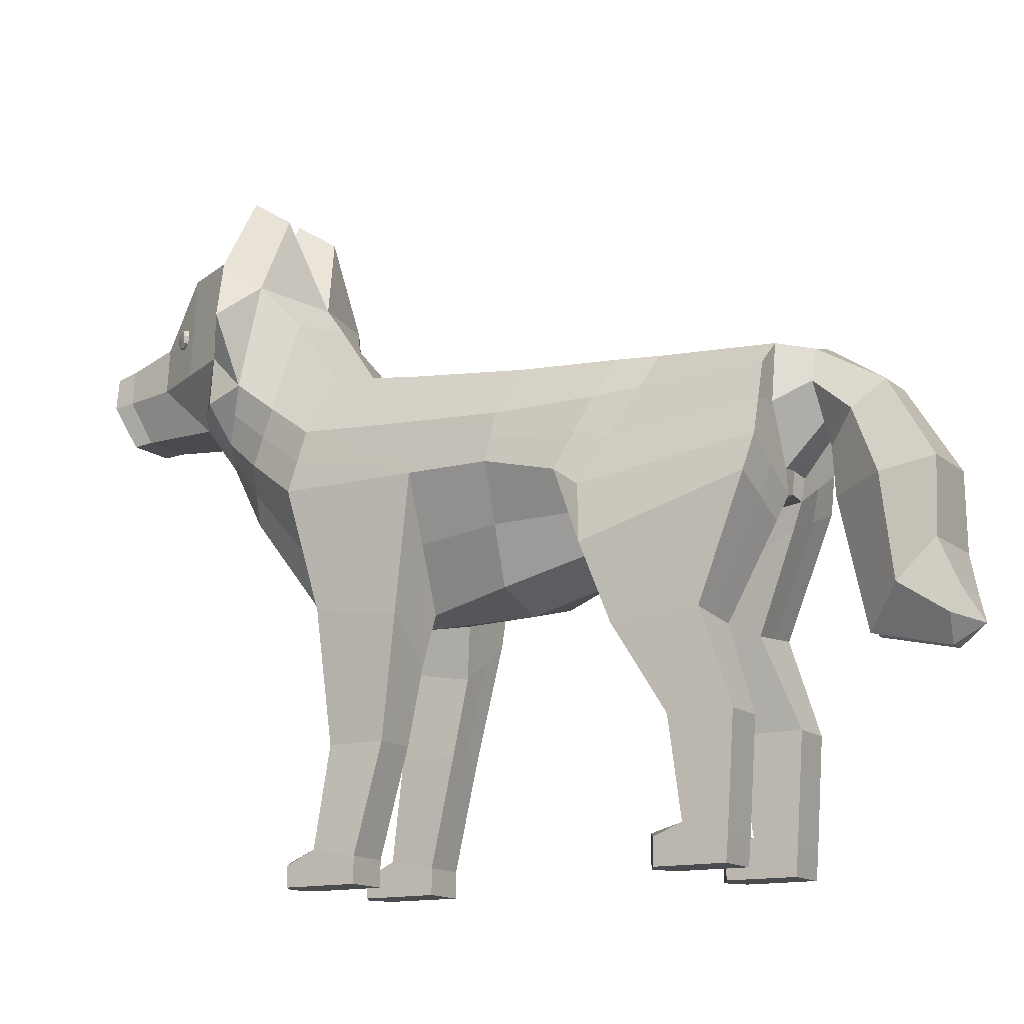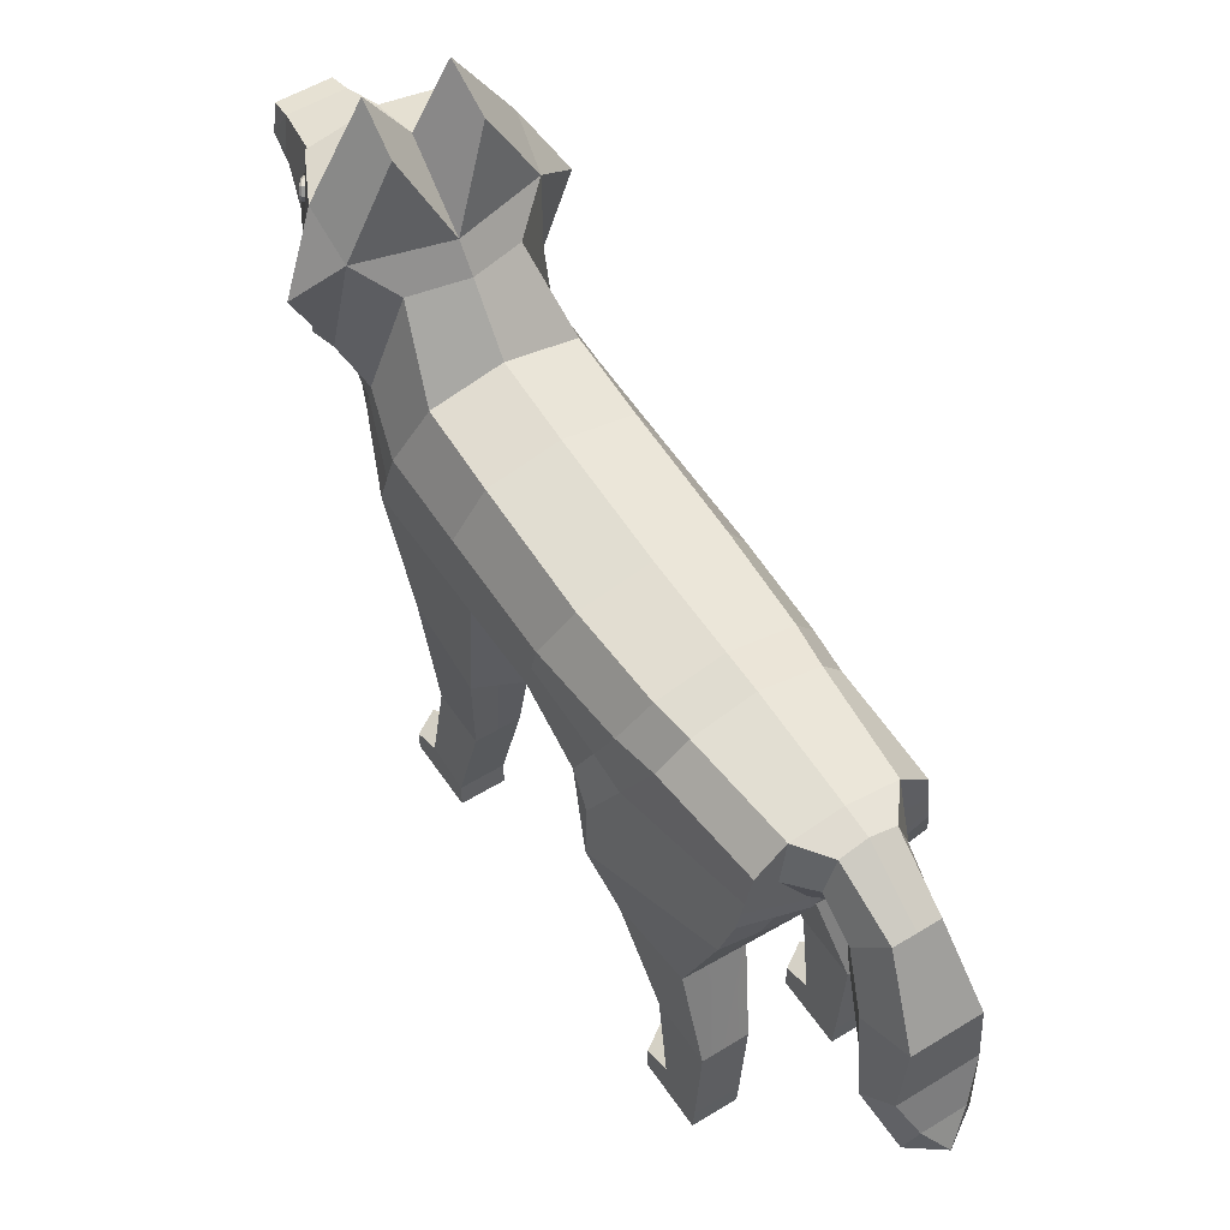
<metadata>
{"format":"obj","ext":"obj","renderer":"f3d","projection":"perspective","resolution":1024,"background":"white","views":[{"elev":-14.0,"azim":120.4,"up":"+Y"},{"elev":53.9,"azim":146.8,"up":"+Y"}]}
</metadata>
<code>
o Wolf_01_Cube.049
v 0 0.1395 0.11
v 0 0.1178 0.09506
v 0.01745 0.1178 0.09506
v 0.01121 0.1395 0.11
v 0.02336 0.01383 -0.06094
v 0.02336 0.01013 -0.04763
v 0.03063 0.008311 -0.05194
v 0.03063 0.012 -0.06094
v 0.02336 3.9e-05 -0.04763
v 0.03063 3.1e-05 -0.05194
v 0.02336 0.0424 -0.07713
v 0.02336 0.008303 -0.07483
v 0.01609 0.008295 -0.07483
v 0.01609 0.0424 -0.07713
v 0.02336 0.04242 -0.05683
v 0.03063 0.04241 -0.05683
v 0.03063 0.008311 -0.07483
v 0.03063 0.04241 -0.07713
v 0.01609 0.01202 -0.06094
v 0.01609 0.04243 -0.05683
v 0.01609 1.5e-05 -0.07414
v 0.01609 4.7e-05 -0.06144
v 0.03063 3.1e-05 -0.06144
v 0.03063 3.1e-05 -0.07414
v 0.02336 3.9e-05 -0.06144
v 0.01609 4.7e-05 -0.05194
v 0.02336 2.3e-05 -0.07414
v 0.02175 0.00021 0.04888
v 0.02903 0.000202 0.04888
v 0.02903 0.000202 0.06342
v 0.02176 0.000194 0.06342
v 0.02175 0.008489 0.04888
v 0.02903 0.008481 0.04888
v 0.02903 0.01115 0.06342
v 0.01448 0.01114 0.06342
v 0.01448 0.008497 0.04888
v 0.01448 0.000218 0.04888
v 0.01448 0.000186 0.06342
v 0.0131 0.04257 0.05893
v 0.0131 0.0426 0.04034
v 0.02764 0.04258 0.04034
v 0.02764 0.04258 0.05894
v 0.02037 0.04259 0.04034
v 0.02037 0.04258 0.05893
v 0.02176 0.01296 0.06342
v 0.008689 0.155 0.148
v 0 0.155 0.148
v 0 0.1541 0.1205
v 0.01247 0.1541 0.1205
v 0.01213 0.06698 -0.04087
v 0.0121 0.0783 -0.03752
v 0.006066 0.09996 -0.08084
v 0.01098 0.0702 -0.06707
v 0.01609 0.008327 -0.05194
v 0.02176 0.008573 0.07677
v 0.01448 0.006749 0.07292
v 0.01448 0.000186 0.07292
v 0.02176 0.000194 0.07677
v 0.008388 0.1545 0.1548
v 0 0.1545 0.1548
v 0.02903 0.000202 0.07292
v 0.02903 0.006765 0.07292
v 0 0.08105 0.04083
v 0.01005 0.08306 0.0326
v 0.01005 0.08501 0.07289
v 0 0.08489 0.07289
v 0 0.08861 -0.02501
v 0.01498 0.09464 -0.02295
v 0.02026 0.08672 0.001906
v 0 0.08139 0.003346
v 0 0.1688 0.1628
v 0.01012 0.1688 0.1628
v 0 0.1807 0.1556
v 0.009249 0.1807 0.1556
v 0.01247 0.1849 0.1382
v 0 0.1849 0.1382
v 0.01107 0.1693 0.1549
v 0.01781 0.1687 0.1348
v 0 0.1087 -0.08353
v 0.004771 0.1075 -0.08414
v 0.007531 0.1018 -0.04131
v 0 0.09575 -0.04543
v 0.01287 0.07148 0.06443
v 0.01324 0.06683 0.03516
v 0.00674 0.1149 -0.08451
v 0 0.1158 -0.084
v 0 0.1253 -0.09578
v 0.004975 0.1276 -0.09613
v 0 0.08802 -0.1315
v 0.01266 0.08802 -0.1315
v 0.00701 0.07455 -0.1359
v 0 0.07455 -0.1359
v 0.003755 0.06473 -0.1075
v 0 0.06574 -0.1077
v 0 0.05967 -0.1312
v 0.002737 0.05918 -0.1313
v 0.01393 0.07637 -0.1195
v 0.01059 0.06687 -0.1336
v 0 0.06494 -0.1403
v -0.01121 0.1395 0.11
v -0.01745 0.1178 0.09506
v -0.02336 0.01383 -0.06094
v -0.03063 0.012 -0.06094
v -0.03063 0.008311 -0.05194
v -0.02336 0.01013 -0.04763
v -0.03063 3.1e-05 -0.05194
v -0.02336 3.9e-05 -0.04763
v -0.02336 0.0424 -0.07713
v -0.01609 0.0424 -0.07713
v -0.01609 0.008295 -0.07483
v -0.02336 0.008303 -0.07483
v -0.02336 0.04242 -0.05683
v -0.03063 0.04241 -0.05683
v -0.03063 0.04241 -0.07713
v -0.03063 0.008311 -0.07483
v -0.01609 0.04243 -0.05683
v -0.01609 0.01202 -0.06094
v -0.01609 4.7e-05 -0.06144
v -0.01609 1.5e-05 -0.07414
v -0.03063 3.1e-05 -0.06144
v -0.03063 3.1e-05 -0.07414
v -0.02336 3.9e-05 -0.06144
v -0.01609 4.7e-05 -0.05194
v -0.02336 2.3e-05 -0.07414
v -0.02175 0.00021 0.04888
v -0.02176 0.000194 0.06342
v -0.02903 0.000202 0.06342
v -0.02903 0.000202 0.04888
v -0.02175 0.008489 0.04888
v -0.02903 0.008481 0.04888
v -0.02903 0.01115 0.06342
v -0.01448 0.01114 0.06342
v -0.01448 0.000186 0.06342
v -0.01448 0.000218 0.04888
v -0.01448 0.008497 0.04888
v -0.0131 0.04257 0.05893
v -0.0131 0.0426 0.04034
v -0.02764 0.04258 0.04034
v -0.02764 0.04258 0.05894
v -0.02037 0.04259 0.04034
v -0.02037 0.04258 0.05893
v -0.02176 0.01296 0.06342
v -0.008689 0.155 0.148
v -0.01247 0.1541 0.1205
v -0.01213 0.06698 -0.04087
v -0.01098 0.0702 -0.06707
v -0.006066 0.09996 -0.08084
v -0.0121 0.0783 -0.03752
v -0.01609 0.008327 -0.05194
v -0.02176 0.008573 0.07677
v -0.02176 0.000194 0.07677
v -0.01448 0.000186 0.07292
v -0.01448 0.006749 0.07292
v -0.008388 0.1545 0.1548
v -0.02903 0.000202 0.07292
v -0.02903 0.006765 0.07292
v -0.01005 0.08501 0.07289
v -0.01005 0.08306 0.0326
v -0.02026 0.08672 0.001906
v -0.01498 0.09464 -0.02295
v -0.01012 0.1688 0.1628
v -0.01247 0.1849 0.1382
v -0.009249 0.1807 0.1556
v -0.01781 0.1687 0.1348
v -0.01107 0.1693 0.1549
v -0.007531 0.1018 -0.04131
v -0.004771 0.1075 -0.08414
v -0.01287 0.07148 0.06443
v -0.01324 0.06683 0.03516
v -0.00674 0.1149 -0.08451
v -0.004975 0.1276 -0.09613
v -0.00701 0.07455 -0.1359
v -0.01266 0.08802 -0.1315
v -0.003755 0.06473 -0.1075
v -0.002737 0.05918 -0.1313
v -0.01393 0.07637 -0.1195
v -0.01059 0.06687 -0.1336
v 0.0225 0.07352 0.03436
v 0.03175 0.0802 0.03356
v 0.03095 0.08431 0.06249
v 0.02191 0.07789 0.06346
v 0.03234 0.1302 -7.3e-05
v 0.03144 0.1378 -0.001251
v 0.03144 0.1399 0.03831
v 0.03234 0.1313 0.03316
v 0.03184 0.1609 0.09429
v 0.02761 0.1526 0.08388
v 0.01745 0.1829 0.08108
v 0.02847 0.194 0.08892
v 0.03323 0.1227 0.02801
v 0.03323 0.1227 0.07289
v 0.01612 0.1424 0.1074
v 0.02146 0.1266 0.0936
v 0.02547 0.1355 0.09215
v 0.02102 0.1453 0.1049
v 0.02243 0.1607 0.06258
v 0 0.1654 0.06258
v 0 0.1847 0.07596
v 0.03098 0.07187 -0.0673
v 0.03154 0.1093 -0.08223
v 0.03796 0.093 -0.03308
v 0.03219 0.06969 -0.04004
v 0.02216 0.06834 -0.04045
v 0.02503 0.08565 -0.0353
v 0.02098 0.07104 -0.06718
v 0.0188 0.1047 -0.08153
v 0.03691 0.1104 -0.03219
v 0.03507 0.1165 -0.02326
v 0 0.1205 -0.0968
v 0.005441 0.1198 -0.0984
v 0.02243 0.1571 0.0358
v 0.03144 0.1417 0.06773
v 0.02948 0.1385 -0.03366
v 0.02084 0.1515 -0.03743
v 0.02243 0.1529 -0.005847
v 0.02502 0.1056 -0.02311
v 0.03323 0.1227 0.001104
v 0.02675 0.1047 0.001505
v 0.02164 0.1029 0.0303
v 0 0.1058 -0.09788
v 0.004603 0.1051 -0.09891
v 0 0.2079 0.1205
v 0.02133 0.2036 0.1205
v 0.03019 0.2042 0.1029
v 0 0.2126 0.1029
v 0 0.1511 -0.09573
v 0.008531 0.1488 -0.09573
v 0.007218 0.1371 -0.1163
v 0 0.1371 -0.1163
v 0.02557 0.1698 0.1191
v 0.01699 0.1549 0.1176
v 0.0215 0.1557 0.1147
v 0.03332 0.1709 0.1033
v 0 0.1931 0.08219
v 0.01319 0.2217 0.08926
v 0 0.1617 0.0358
v 0.0161 0.15 -0.08626
v 0 0.1523 -0.08626
v 0 0.1556 -0.05047
v 0.01926 0.151 -0.05047
v 0 0.1562 -0.03743
v 0 0.1576 -0.005847
v 0.02859 0.1205 -0.08468
v 0.02532 0.1419 -0.08626
v 0.02752 0.1396 -0.04795
v 0.01714 0.1324 -0.08539
v 0.01247 0.1382 -0.09593
v 0.01205 0.1284 -0.1074
v 0.01341 0.1084 -0.1153
v 0.02164 0.1038 0.07289
v 0.01668 0.114 -0.08441
v 0.01078 0.1117 -0.1317
v 0 0.1117 -0.1317
v 0.02696 0.1312 -0.08547
v 0.03222 0.125 -0.04007
v 0.03228 0.1275 -0.02846
v 0.03234 0.1322 0.07031
v 0.02654 0.144 0.08801
v 0.04227 0.1823 0.0962
v 0.03209 0.1562 0.1056
v 0.01255 0.2309 0.1036
v 0.01277 0.2255 0.1034
v 0.0241 0.2084 0.103
v 0.02644 0.1531 0.09958
v 0.01275 0.2209 0.09955
v 0.02173 0.2073 0.09918
v 0.004713 0.2138 0.103
v 0.00637 0.2116 0.09918
v -0.03175 0.0802 0.03356
v -0.0225 0.07352 0.03436
v -0.03095 0.08431 0.06249
v -0.02191 0.07789 0.06346
v -0.03234 0.1302 -7.3e-05
v -0.03234 0.1313 0.03316
v -0.03144 0.1399 0.03831
v -0.03144 0.1378 -0.001251
v -0.03184 0.1609 0.09429
v -0.02847 0.194 0.08892
v -0.01745 0.1829 0.08108
v -0.02761 0.1526 0.08388
v -0.03323 0.1227 0.07289
v -0.03323 0.1227 0.02801
v -0.01612 0.1424 0.1074
v -0.02102 0.1453 0.1049
v -0.02547 0.1355 0.09215
v -0.02146 0.1266 0.0936
v -0.02243 0.1607 0.06258
v -0.03098 0.07187 -0.0673
v -0.03219 0.06969 -0.04004
v -0.03796 0.093 -0.03308
v -0.03154 0.1093 -0.08223
v -0.02216 0.06834 -0.04045
v -0.02503 0.08565 -0.0353
v -0.02098 0.07104 -0.06718
v -0.0188 0.1047 -0.08153
v -0.03507 0.1165 -0.02326
v -0.03691 0.1104 -0.03219
v -0.005441 0.1198 -0.0984
v -0.03144 0.1417 0.06773
v -0.02243 0.1571 0.0358
v -0.02948 0.1385 -0.03366
v -0.02243 0.1529 -0.005847
v -0.02084 0.1515 -0.03743
v -0.02502 0.1056 -0.02311
v -0.02675 0.1047 0.001505
v -0.03323 0.1227 0.001104
v -0.02164 0.1029 0.0303
v -0.004603 0.1051 -0.09891
v -0.03019 0.2042 0.1029
v -0.02133 0.2036 0.1205
v -0.007218 0.1371 -0.1163
v -0.008531 0.1488 -0.09573
v -0.02557 0.1698 0.1191
v -0.03332 0.1709 0.1033
v -0.0215 0.1557 0.1147
v -0.01699 0.1549 0.1176
v -0.01319 0.2217 0.08926
v -0.0161 0.15 -0.08626
v -0.01926 0.151 -0.05047
v -0.02859 0.1205 -0.08468
v -0.02532 0.1419 -0.08626
v -0.02752 0.1396 -0.04795
v -0.01714 0.1324 -0.08539
v -0.01247 0.1382 -0.09593
v -0.01205 0.1284 -0.1074
v -0.01341 0.1084 -0.1153
v -0.02164 0.1038 0.07289
v -0.01668 0.114 -0.08441
v -0.01078 0.1117 -0.1317
v -0.02696 0.1312 -0.08547
v -0.03222 0.125 -0.04007
v -0.03228 0.1275 -0.02846
v -0.03234 0.1322 0.07031
v -0.02654 0.144 0.08801
v -0.04227 0.1823 0.0962
v -0.03209 0.1562 0.1056
v -0.01255 0.2309 0.1036
v -0.0241 0.2084 0.103
v -0.01277 0.2255 0.1034
v -0.02644 0.1531 0.09958
v -0.02173 0.2073 0.09918
v -0.01275 0.2209 0.09955
v -0.004713 0.2138 0.103
v -0.00637 0.2116 0.09918
v 0.01951 0.1842 0.1289
v 0.02026 0.1824 0.128
v 0.02127 0.1847 0.1268
v 0.02066 0.1875 0.1269
v 0.01967 0.1864 0.1285
v 0.0215 0.1819 0.1263
v 0.02248 0.1831 0.1248
v 0.02264 0.1852 0.1243
v 0.01997 0.1851 0.1218
v 0.01906 0.1873 0.1228
v 0.02158 0.1875 0.1246
v 0.02248 0.1853 0.1235
v 0.01859 0.1811 0.1242
v 0.01977 0.1825 0.1223
v 0.02229 0.1827 0.124
v 0.0211 0.1813 0.1259
v 0.0162 0.1839 0.1274
v 0.01711 0.1817 0.1263
v 0.01962 0.1819 0.128
v 0.01872 0.1841 0.1291
v 0.01758 0.1879 0.1249
v 0.0164 0.1865 0.1268
v 0.01891 0.1867 0.1285
v 0.0201 0.1881 0.1267
v 0.02189 0.1871 0.1252
v -0.01951 0.1842 0.1289
v -0.02127 0.1847 0.1268
v -0.02026 0.1824 0.128
v -0.02066 0.1875 0.1269
v -0.01967 0.1864 0.1285
v -0.0215 0.1819 0.1263
v -0.02248 0.1831 0.1248
v -0.02264 0.1852 0.1243
v -0.01997 0.1851 0.1218
v -0.02248 0.1853 0.1235
v -0.02158 0.1875 0.1246
v -0.01906 0.1873 0.1228
v -0.01859 0.1811 0.1242
v -0.0211 0.1813 0.1259
v -0.02229 0.1827 0.124
v -0.01977 0.1825 0.1223
v -0.0162 0.1839 0.1274
v -0.01872 0.1841 0.1291
v -0.01962 0.1819 0.128
v -0.01711 0.1817 0.1263
v -0.01758 0.1879 0.1249
v -0.0201 0.1881 0.1267
v -0.01891 0.1867 0.1285
v -0.0164 0.1865 0.1268
v -0.02189 0.1871 0.1252
v 0 0.1792 0.1628
v 0.008787 0.1792 0.1628
v -0.01951 0.1842 0.1289
v -0.02127 0.1847 0.1268
v -0.02026 0.1824 0.128
v -0.02066 0.1875 0.1269
v -0.01967 0.1864 0.1285
v -0.0215 0.1819 0.1263
v -0.02248 0.1831 0.1248
v -0.02264 0.1852 0.1243
v -0.01997 0.1851 0.1218
v -0.02248 0.1853 0.1235
v -0.02158 0.1875 0.1246
v -0.01906 0.1873 0.1228
v -0.01859 0.1811 0.1242
v -0.0211 0.1813 0.1259
v -0.02229 0.1827 0.124
v -0.01977 0.1825 0.1223
v -0.0162 0.1839 0.1274
v -0.01872 0.1841 0.1291
v -0.01962 0.1819 0.128
v -0.01711 0.1817 0.1263
v -0.01758 0.1879 0.1249
v -0.0201 0.1881 0.1267
v -0.01891 0.1867 0.1285
v -0.0164 0.1865 0.1268
v -0.02189 0.1871 0.1252
v 0.01951 0.1842 0.1289
v 0.02026 0.1824 0.128
v 0.02127 0.1847 0.1268
v 0.02066 0.1875 0.1269
v 0.01967 0.1864 0.1285
v 0.0215 0.1819 0.1263
v 0.02248 0.1831 0.1248
v 0.02264 0.1852 0.1243
v 0.01997 0.1851 0.1218
v 0.01906 0.1873 0.1228
v 0.02158 0.1875 0.1246
v 0.02248 0.1853 0.1235
v 0.01859 0.1811 0.1242
v 0.01977 0.1825 0.1223
v 0.02229 0.1827 0.124
v 0.0211 0.1813 0.1259
v 0.0162 0.1839 0.1274
v 0.01711 0.1817 0.1263
v 0.01962 0.1819 0.128
v 0.01872 0.1841 0.1291
v 0.01758 0.1879 0.1249
v 0.0164 0.1865 0.1268
v 0.01891 0.1867 0.1285
v 0.0201 0.1881 0.1267
v 0.02189 0.1871 0.1252
v -0.008787 0.1792 0.1628
f 43 178 179 41
f 41 179 180 42
f 44 181 83 39
f 182 183 184 185
f 186 187 188 189
f 179 190 191 180
f 192 193 194 195
f 196 197 198 188
f 199 200 201 202
f 203 204 51 50
f 205 206 200 199
f 201 207 208
f 88 87 209 210
f 11 14 53 205
f 16 18 199 202
f 15 16 202 203
f 184 211 196 212
f 213 214 215 183
f 216 208 217 218
f 178 219 190 179
f 210 209 220 221
f 187 212 196 188
f 222 223 224 225
f 226 227 228 229
f 230 231 232 233
f 223 230 233 224
f 189 234 235
f 211 236 197 196
f 237 238 239 240
f 214 241 242 215
f 200 243 207 201
f 244 237 240 245
f 246 85 88 247
f 248 210 221 249
f 218 217 190 219
f 215 242 236 211
f 183 215 211 184
f 181 250 65 83
f 206 251 243 200
f 238 237 227 226
f 229 228 252 253
f 253 252 90 89
f 247 88 210 248
f 246 237 244 254
f 254 244 245 255
f 256 213 183 182
f 185 184 212 257
f 257 212 187 258
f 193 250 191 194
f 243 251 80 85
f 188 198 234 189
f 231 192 195 232
f 186 189 259
f 232 195 260
f 234 225 261 235
f 224 189 235 261
f 224 261 262 263
f 186 233 260
f 233 186 259
f 189 224 259
f 224 233 259
f 195 264 186 260
f 233 232 260
f 263 262 265 266
f 261 225 267 262
f 225 224 263 267
f 268 266 265
f 262 267 268 265
f 267 263 266 268
f 221 220 94 93
f 249 221 93 97
f 264 258 187 186
f 255 245 213 256
f 240 239 241 214
f 204 201 208 216
f 245 240 214 213
f 51 204 216 68
f 49 4 192 231
f 3 65 250 193
f 52 80 251 206
f 180 191 250 181
f 69 218 219 64
f 75 78 230 223
f 78 49 231 230
f 76 75 223 222
f 84 64 219 178
f 68 216 218 69
f 20 15 203 50
f 18 11 205 199
f 53 52 206 205
f 202 201 204 203
f 4 3 193 192
f 42 180 181 44
f 40 84 178 43
f 207 255 256 208
f 195 194 258 264
f 252 249 97 90
f 191 257 258 194
f 190 185 257 191
f 208 256 182 217
f 243 254 255 207
f 85 246 254 243
f 227 247 248 228
f 228 248 249 252
f 237 246 247 227
f 217 182 185 190
f 140 138 269 270
f 138 139 271 269
f 141 136 168 272
f 273 274 275 276
f 277 278 279 280
f 269 271 281 282
f 283 284 285 286
f 287 279 198 197
f 288 289 290 291
f 292 145 148 293
f 294 288 291 295
f 290 296 297
f 171 298 209 87
f 108 294 146 109
f 113 289 288 114
f 112 292 289 113
f 275 299 287 300
f 301 276 302 303
f 304 305 306 296
f 270 269 282 307
f 298 308 220 209
f 280 279 287 299
f 222 225 309 310
f 226 229 311 312
f 313 314 315 316
f 310 309 314 313
f 278 317 234
f 300 287 197 236
f 318 319 239 238
f 303 302 242 241
f 291 290 297 320
f 321 322 319 318
f 323 324 171 170
f 325 326 308 298
f 305 307 282 306
f 302 300 236 242
f 276 275 300 302
f 272 168 157 327
f 295 291 320 328
f 238 226 312 318
f 229 253 329 311
f 253 89 173 329
f 324 325 298 171
f 323 330 321 318
f 330 331 322 321
f 332 273 276 301
f 274 333 299 275
f 333 334 280 299
f 286 285 281 327
f 320 170 167 328
f 279 278 234 198
f 316 315 284 283
f 277 335 278
f 315 336 284
f 234 317 337 225
f 309 337 317 278
f 309 338 339 337
f 277 336 314
f 314 335 277
f 278 335 309
f 309 335 314
f 284 336 277 340
f 314 336 315
f 338 341 342 339
f 337 339 343 225
f 225 343 338 309
f 344 342 341
f 339 342 344 343
f 343 344 341 338
f 308 174 94 220
f 326 176 174 308
f 340 277 280 334
f 331 332 301 322
f 319 303 241 239
f 293 304 296 290
f 322 301 303 319
f 148 160 304 293
f 144 316 283 100
f 101 286 327 157
f 147 295 328 167
f 271 272 327 281
f 159 158 307 305
f 162 310 313 164
f 164 313 316 144
f 76 222 310 162
f 169 270 307 158
f 160 159 305 304
f 116 145 292 112
f 114 288 294 108
f 146 294 295 147
f 289 292 293 290
f 100 283 286 101
f 139 141 272 271
f 137 140 270 169
f 297 296 332 331
f 284 340 334 285
f 329 173 176 326
f 281 285 334 333
f 282 281 333 274
f 296 306 273 332
f 320 297 331 330
f 170 320 330 323
f 312 311 325 324
f 311 329 326 325
f 318 312 324 323
f 306 282 274 273
f 1 2 3 4
f 5 6 7 8
f 6 9 10 7
f 11 12 13 14
f 15 5 8 16
f 16 8 17 18
f 14 13 19 20
f 13 21 22 19
f 8 7 10 23
f 8 23 24 17
f 25 9 26 22
f 25 27 24 23
f 28 29 30 31
f 32 33 29 28
f 33 34 30 29
f 35 36 37 38
f 39 40 36 35
f 41 42 34 33
f 43 41 33 32
f 44 39 35 45
f 46 47 48 49
f 50 51 52 53
f 22 26 54 19
f 55 56 57 58
f 35 38 57 56
f 14 20 50 53
f 45 35 56 55
f 59 60 47 46
f 31 30 61 58
f 12 27 21 13
f 30 34 62 61
f 63 64 65 66
f 67 68 69 70
f 71 60 59 72
f 73 74 75 76
f 74 77 78 75
f 2 66 65 3
f 77 46 49 78
f 74 72 77
f 79 80 81 82
f 70 69 64 63
f 51 81 80 52
f 83 65 64 84
f 85 86 87 88
f 86 85 80 79
f 72 59 46 77
f 39 83 84 40
f 48 1 4 49
f 89 90 91 92
f 93 94 95 96
f 97 93 96 98
f 92 91 99
f 91 98 99
f 96 95 99
f 82 81 68 67
f 51 68 81
f 17 24 27 12
f 38 31 58 57
f 34 45 55 62
f 62 55 58 61
f 42 44 45 34
f 40 43 32 36
f 36 32 28 37
f 37 28 31 38
f 22 21 27 25
f 23 10 9 25
f 20 19 5 15
f 18 17 12 11
f 54 26 9 6
f 19 54 6 5
f 90 97 98 91
f 99 98 96
f 1 100 101 2
f 102 103 104 105
f 105 104 106 107
f 108 109 110 111
f 112 113 103 102
f 113 114 115 103
f 109 116 117 110
f 110 117 118 119
f 103 120 106 104
f 103 115 121 120
f 122 118 123 107
f 122 120 121 124
f 125 126 127 128
f 129 125 128 130
f 130 128 127 131
f 132 133 134 135
f 136 132 135 137
f 138 130 131 139
f 140 129 130 138
f 141 142 132 136
f 143 144 48 47
f 145 146 147 148
f 118 117 149 123
f 150 151 152 153
f 132 153 152 133
f 109 146 145 116
f 142 150 153 132
f 154 143 47 60
f 126 151 155 127
f 111 110 119 124
f 127 155 156 131
f 63 66 157 158
f 67 70 159 160
f 71 161 154 60
f 73 76 162 163
f 163 162 164 165
f 2 101 157 66
f 165 164 144 143
f 163 165 161
f 79 82 166 167
f 70 63 158 159
f 148 147 167 166
f 168 169 158 157
f 170 171 87 86
f 86 79 167 170
f 161 165 143 154
f 136 137 169 168
f 48 144 100 1
f 89 92 172 173
f 174 175 95 94
f 176 177 175 174
f 92 99 172
f 172 99 177
f 175 99 95
f 82 67 160 166
f 148 166 160
f 115 111 124 121
f 133 152 151 126
f 131 156 150 142
f 156 155 151 150
f 139 131 142 141
f 137 135 129 140
f 135 134 125 129
f 134 133 126 125
f 118 122 124 119
f 120 122 107 106
f 116 112 102 117
f 114 108 111 115
f 149 105 107 123
f 117 102 105 149
f 173 172 177 176
f 99 175 177
f 345 346 347
f 348 349 347
f 346 350 347
f 349 345 347
f 351 352 347
f 353 354 355 356
f 350 351 347
f 357 358 359 360
f 361 362 363 364
f 365 366 367 368
f 358 353 356 359
f 369 348 347
f 362 357 360 363
f 366 361 364 367
f 354 365 368 355
f 369 352 356 355
f 348 369 355 368
f 349 348 368 367
f 345 349 367 364
f 346 345 364 363
f 350 346 363 360
f 351 350 360 359
f 352 351 359 356
f 352 369 347
f 370 371 372
f 373 371 374
f 372 371 375
f 374 371 370
f 376 371 377
f 378 379 380 381
f 375 371 376
f 382 383 384 385
f 386 387 388 389
f 390 391 392 393
f 385 384 379 378
f 394 371 373
f 389 388 383 382
f 393 392 387 386
f 381 380 391 390
f 394 380 379 377
f 373 391 380 394
f 374 392 391 373
f 370 387 392 374
f 372 388 387 370
f 375 383 388 372
f 376 384 383 375
f 377 379 384 376
f 377 371 394
f 395 71 72 396
f 396 72 74
f 395 396 74 73
f 397 398 399
f 400 398 401
f 399 398 402
f 401 398 397
f 403 398 404
f 405 406 407 408
f 402 398 403
f 409 410 411 412
f 413 414 415 416
f 417 418 419 420
f 412 411 406 405
f 421 398 400
f 416 415 410 409
f 420 419 414 413
f 408 407 418 417
f 421 407 406 404
f 400 418 407 421
f 401 419 418 400
f 397 414 419 401
f 399 415 414 397
f 402 410 415 399
f 403 411 410 402
f 404 406 411 403
f 404 398 421
f 422 423 424
f 425 426 424
f 423 427 424
f 426 422 424
f 428 429 424
f 430 431 432 433
f 427 428 424
f 434 435 436 437
f 438 439 440 441
f 442 443 444 445
f 435 430 433 436
f 446 425 424
f 439 434 437 440
f 443 438 441 444
f 431 442 445 432
f 446 429 433 432
f 425 446 432 445
f 426 425 445 444
f 422 426 444 441
f 423 422 441 440
f 427 423 440 437
f 428 427 437 436
f 429 428 436 433
f 429 446 424
f 395 447 161 71
f 447 163 161
f 395 73 163 447

</code>
